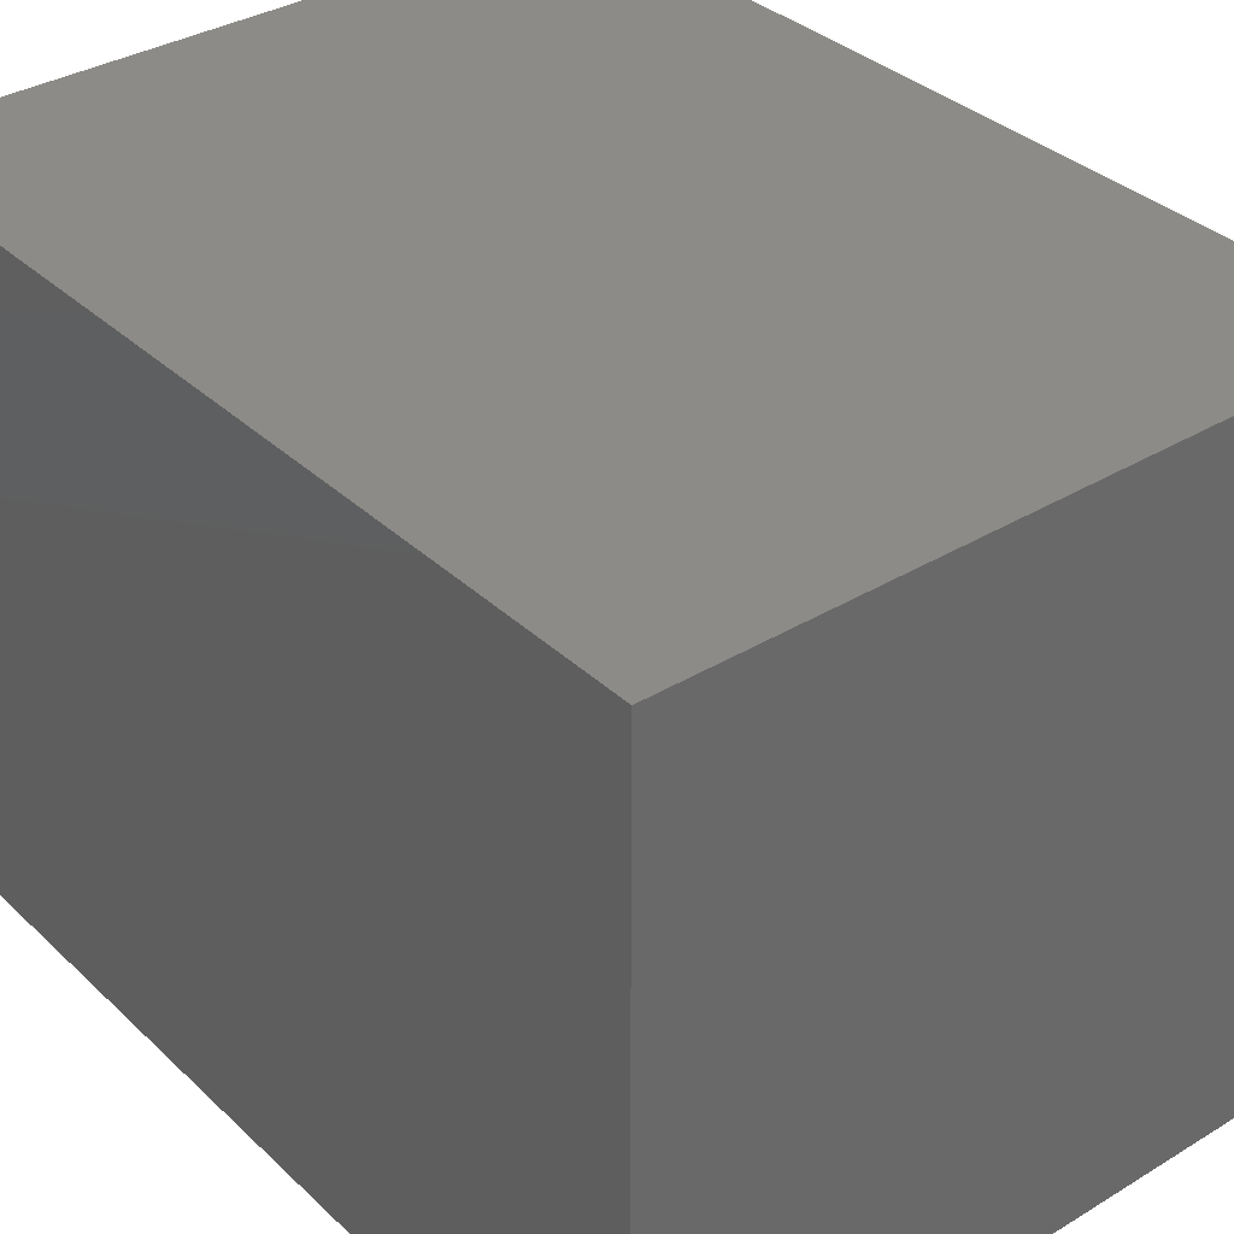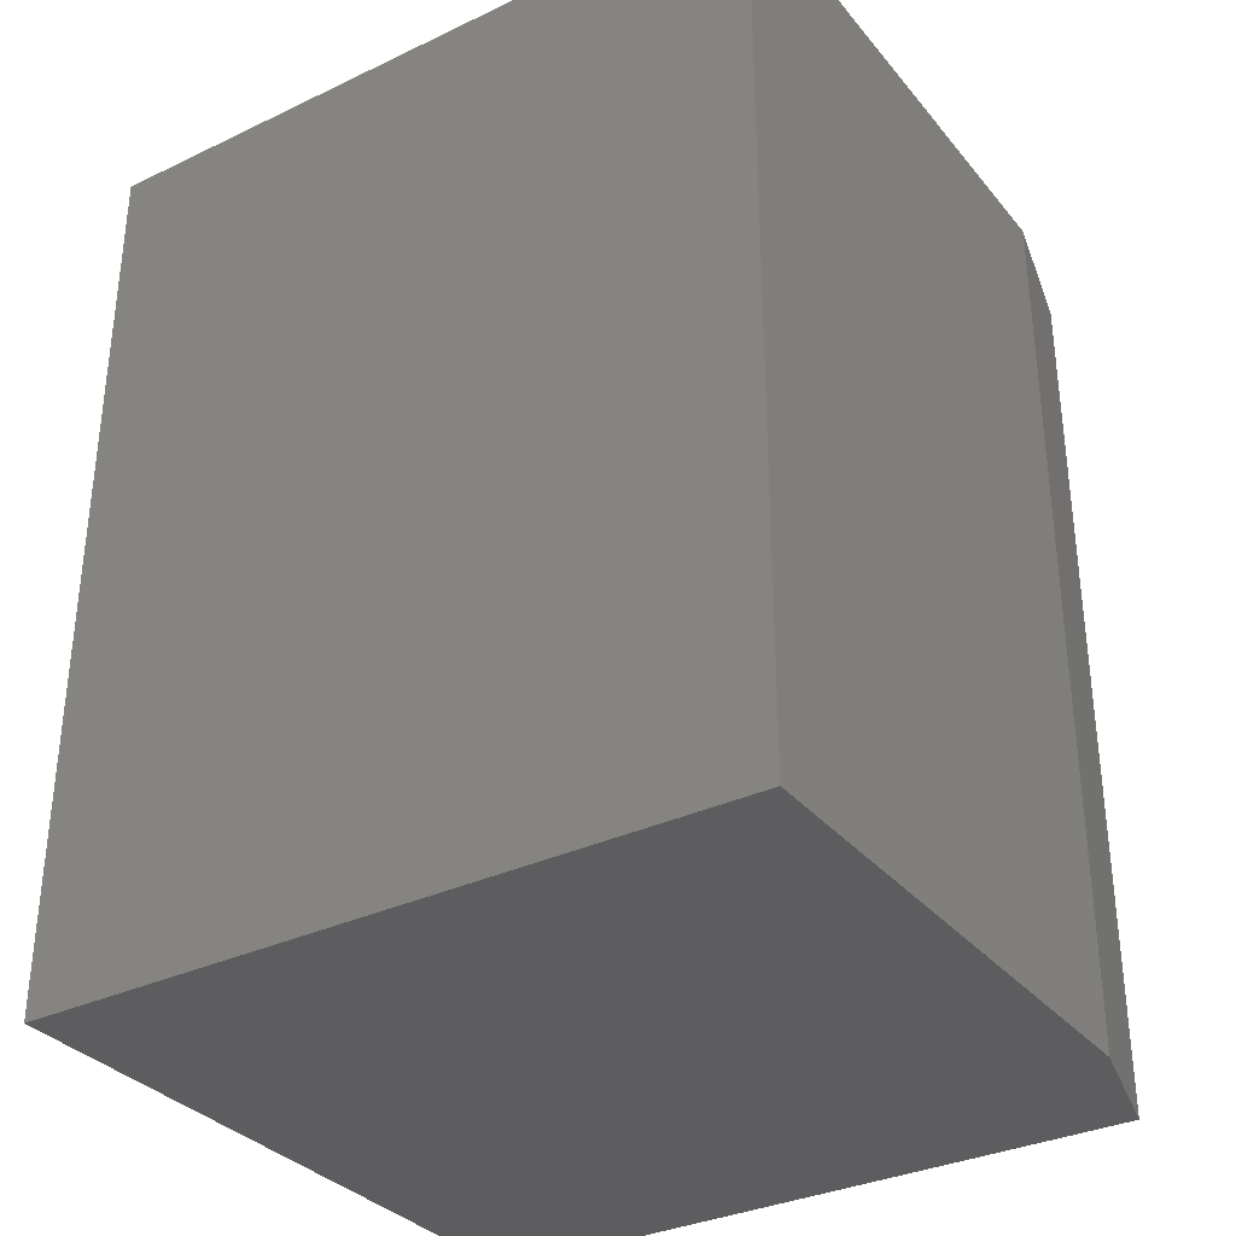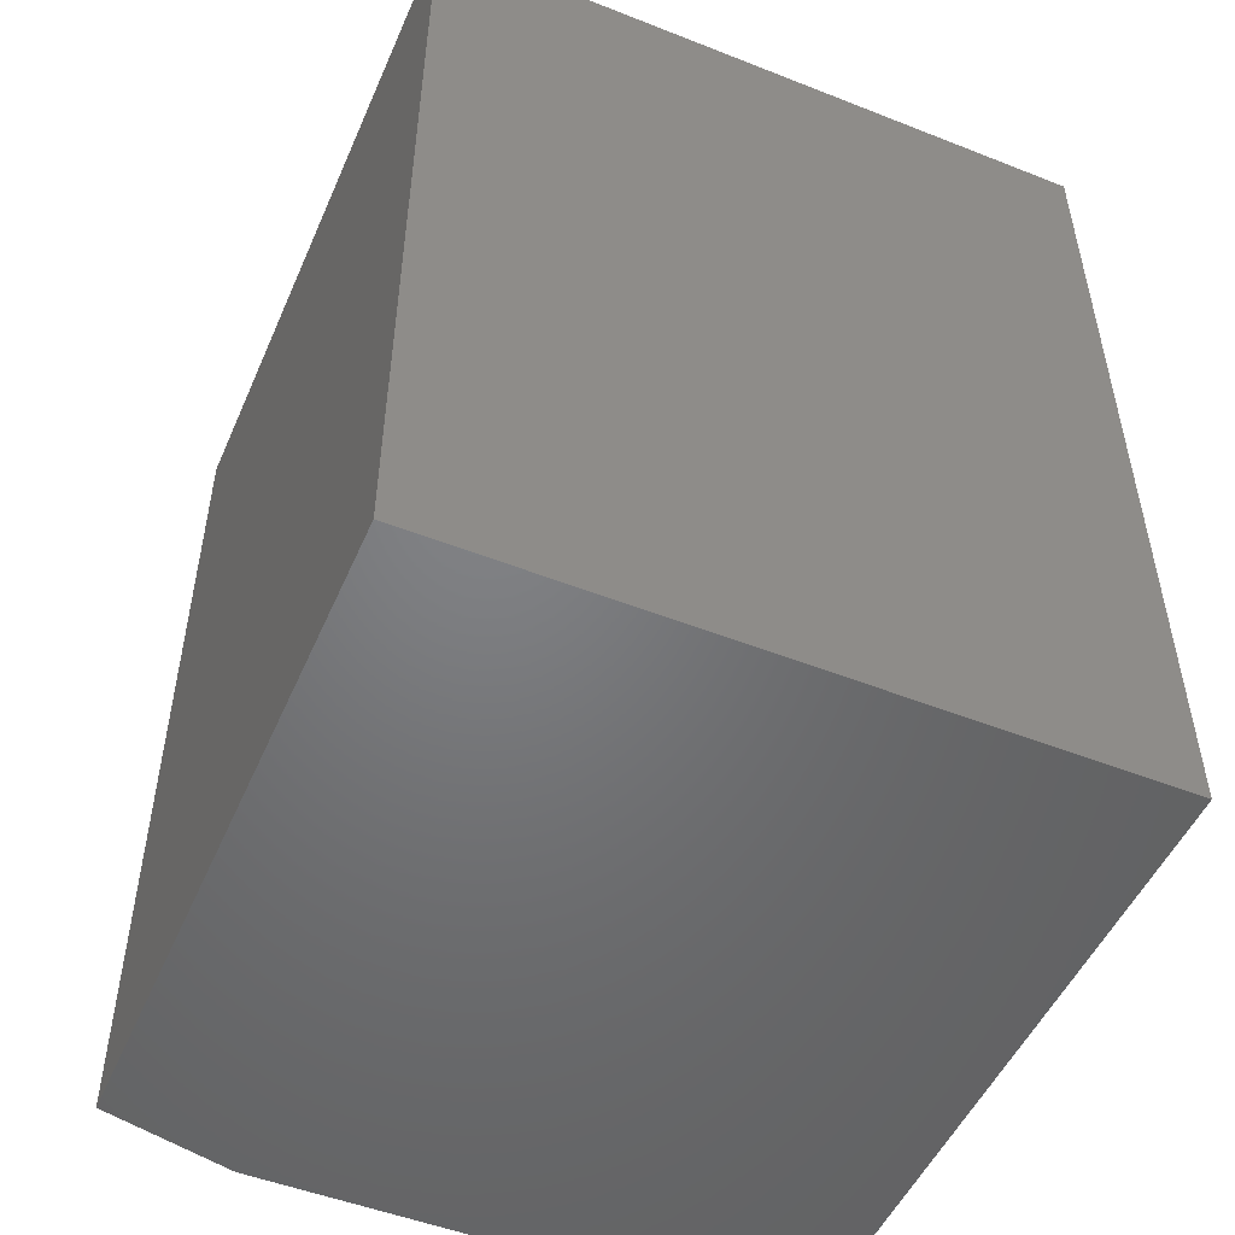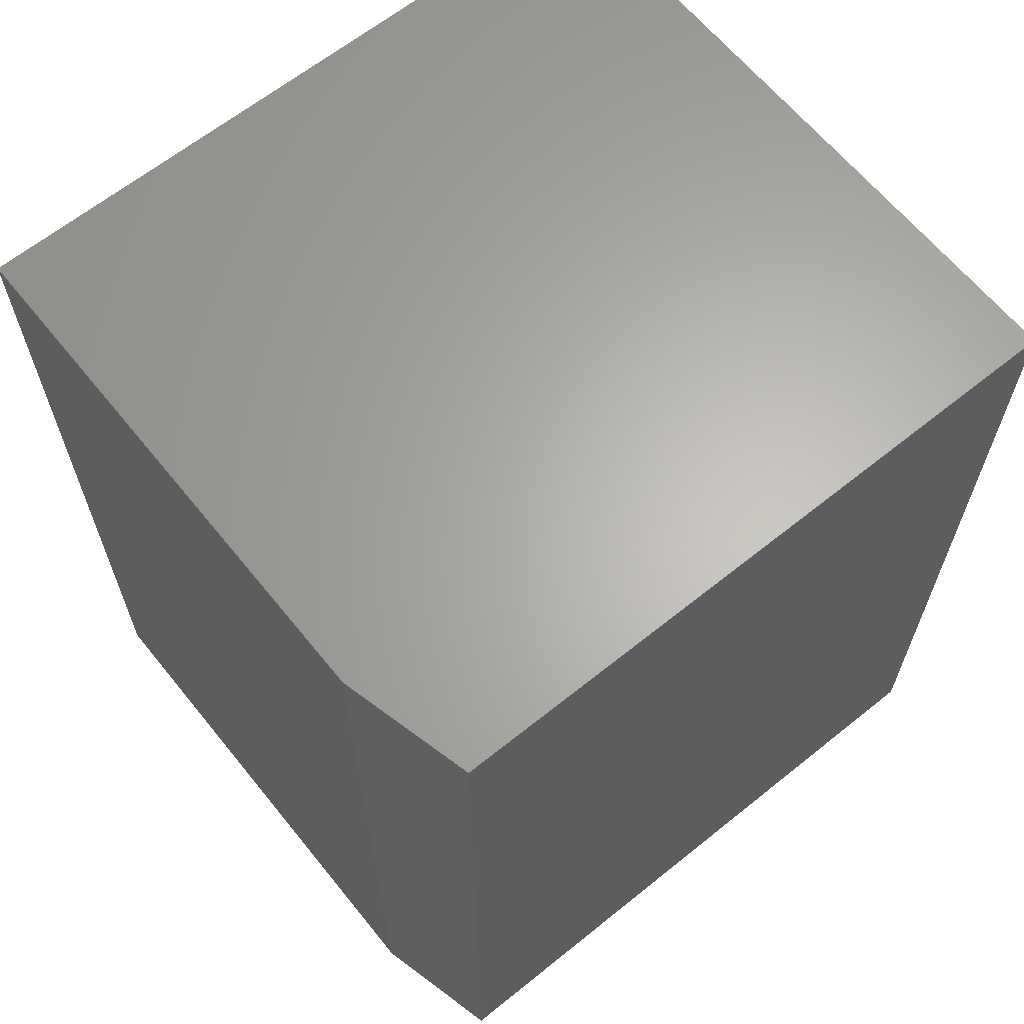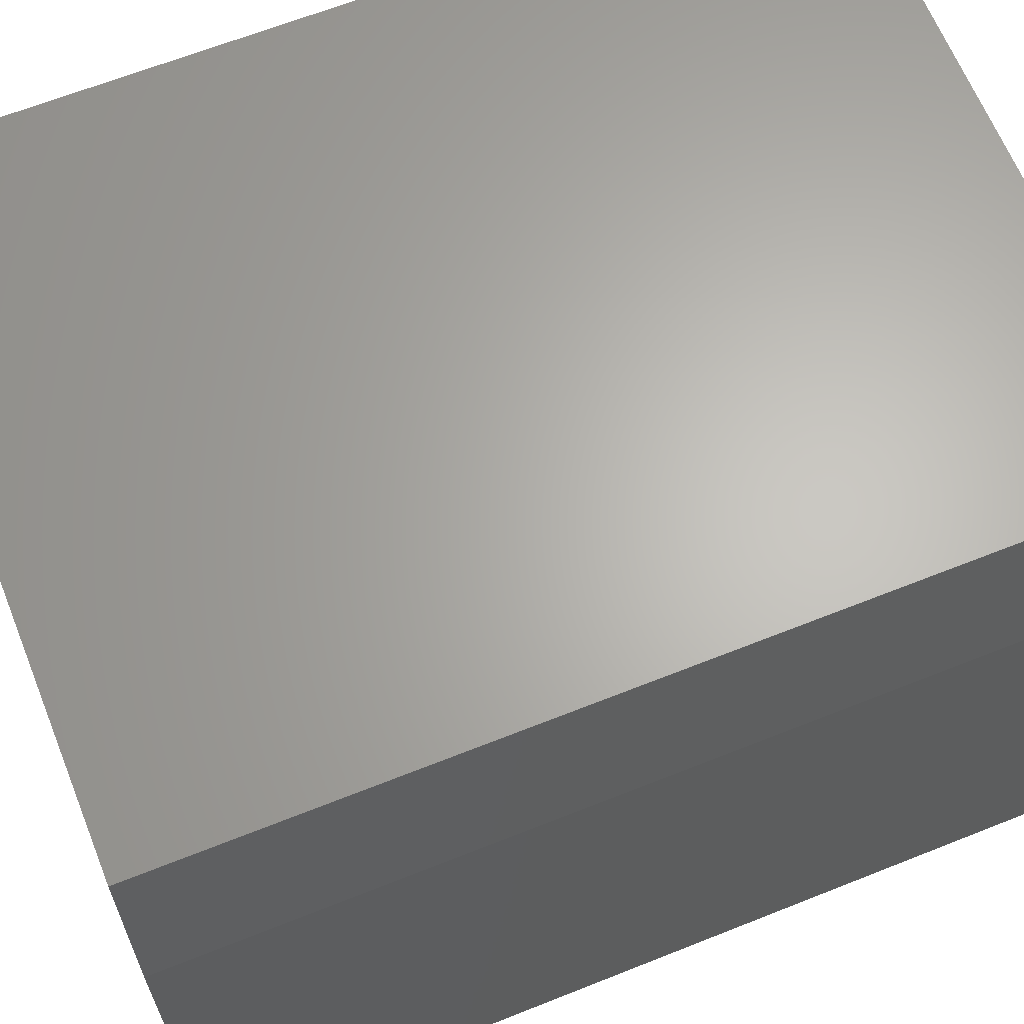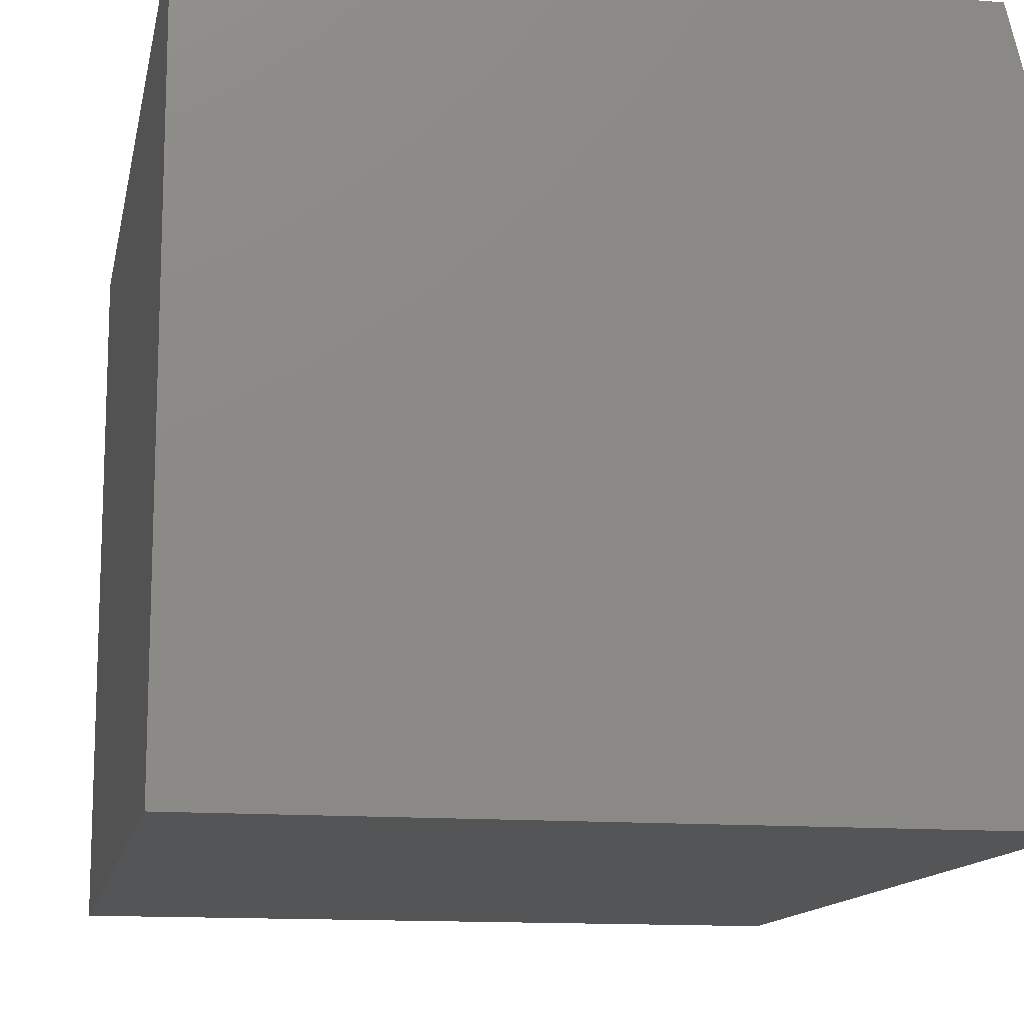
<metadata>
{"format":"stl","ext":"stl","renderer":"f3d","projection":"perspective","resolution":1024,"background":"white","views":[{"elev":34.8,"azim":-39.0,"up":"+Y"},{"elev":-33.2,"azim":33.1,"up":"+Z"},{"elev":-50.6,"azim":-113.3,"up":"+Z"},{"elev":64.3,"azim":141.0,"up":"+Z"},{"elev":64.7,"azim":68.1,"up":"+Y"},{"elev":-13.0,"azim":-10.9,"up":"+Y"}]}
</metadata>
<code>
# stl→obj: 10 verts, 16 faces
v 0.03947 -0.1949 0.2109
v 0.2053 -0.1949 0.2109
v 0.03947 -0.03701 0.2109
v 0.2053 -0.06826 0.2109
v 0.1975 -0.03701 0.2109
v 0.1975 -0.03701 0
v 0.2053 -0.06826 0
v 0.03947 -0.03701 0
v 0.2053 -0.1949 0
v 0.03947 -0.1949 0
f 1 2 3
f 3 2 4
f 3 4 5
f 6 7 8
f 8 7 9
f 8 9 10
f 6 8 5
f 5 8 3
f 9 7 2
f 2 7 4
f 4 7 5
f 5 7 6
f 8 10 3
f 3 10 1
f 10 9 1
f 1 9 2

</code>
